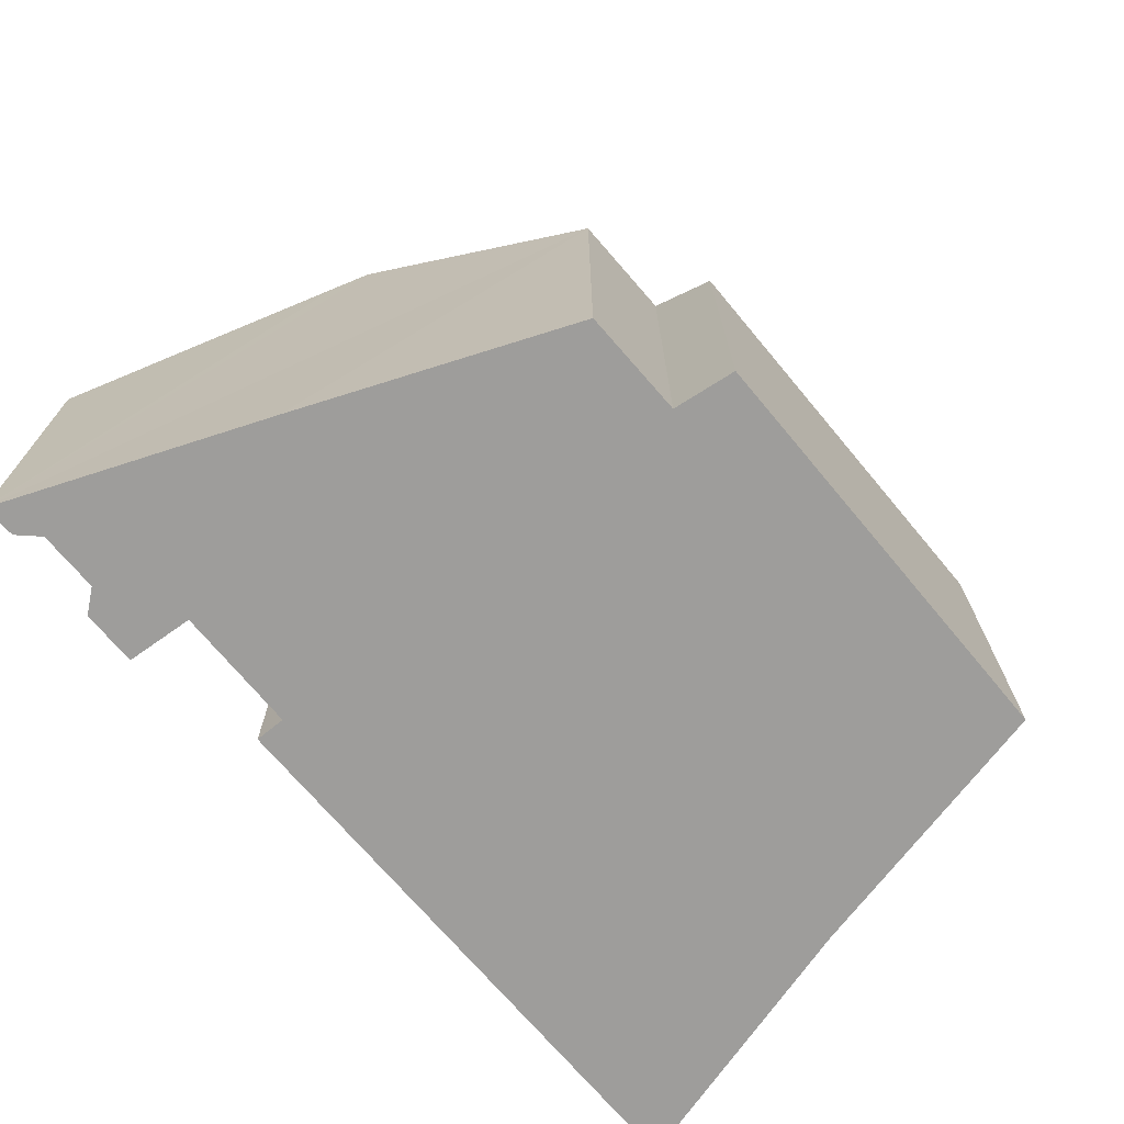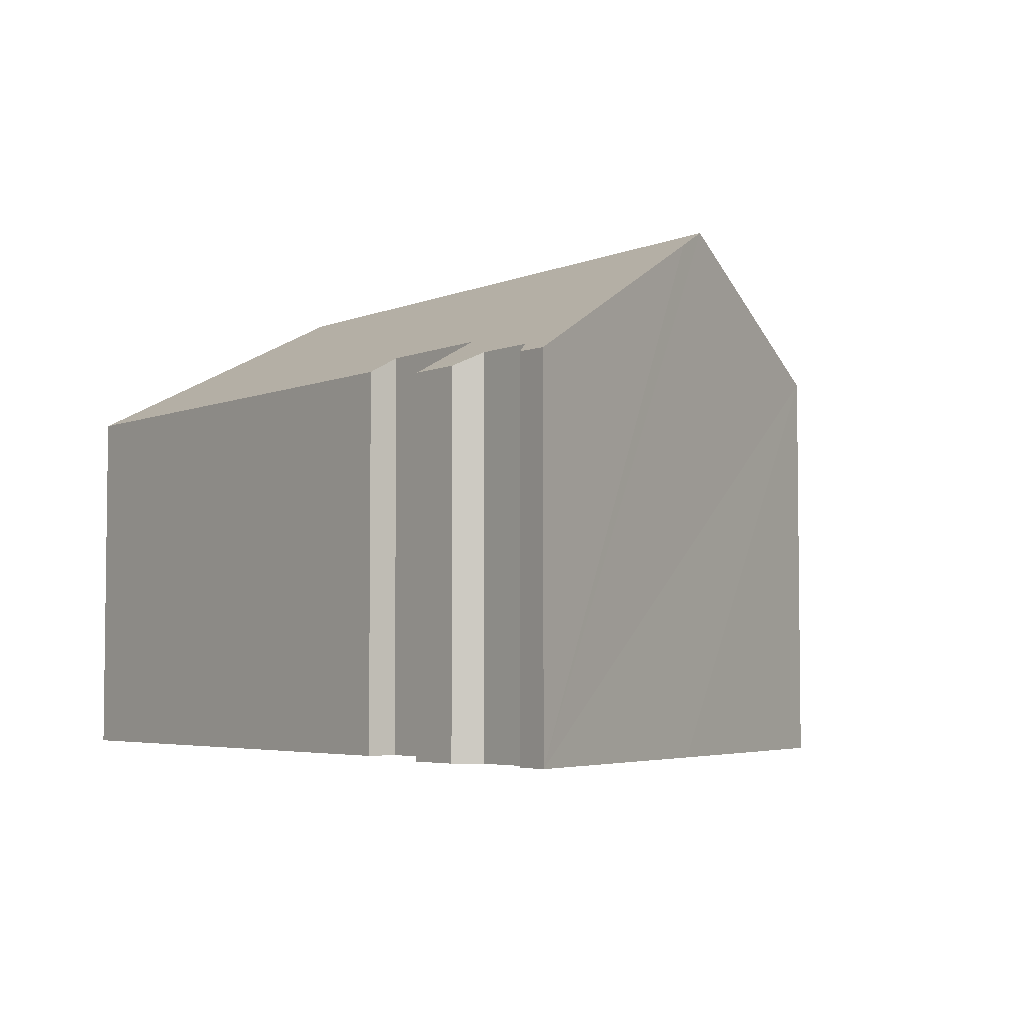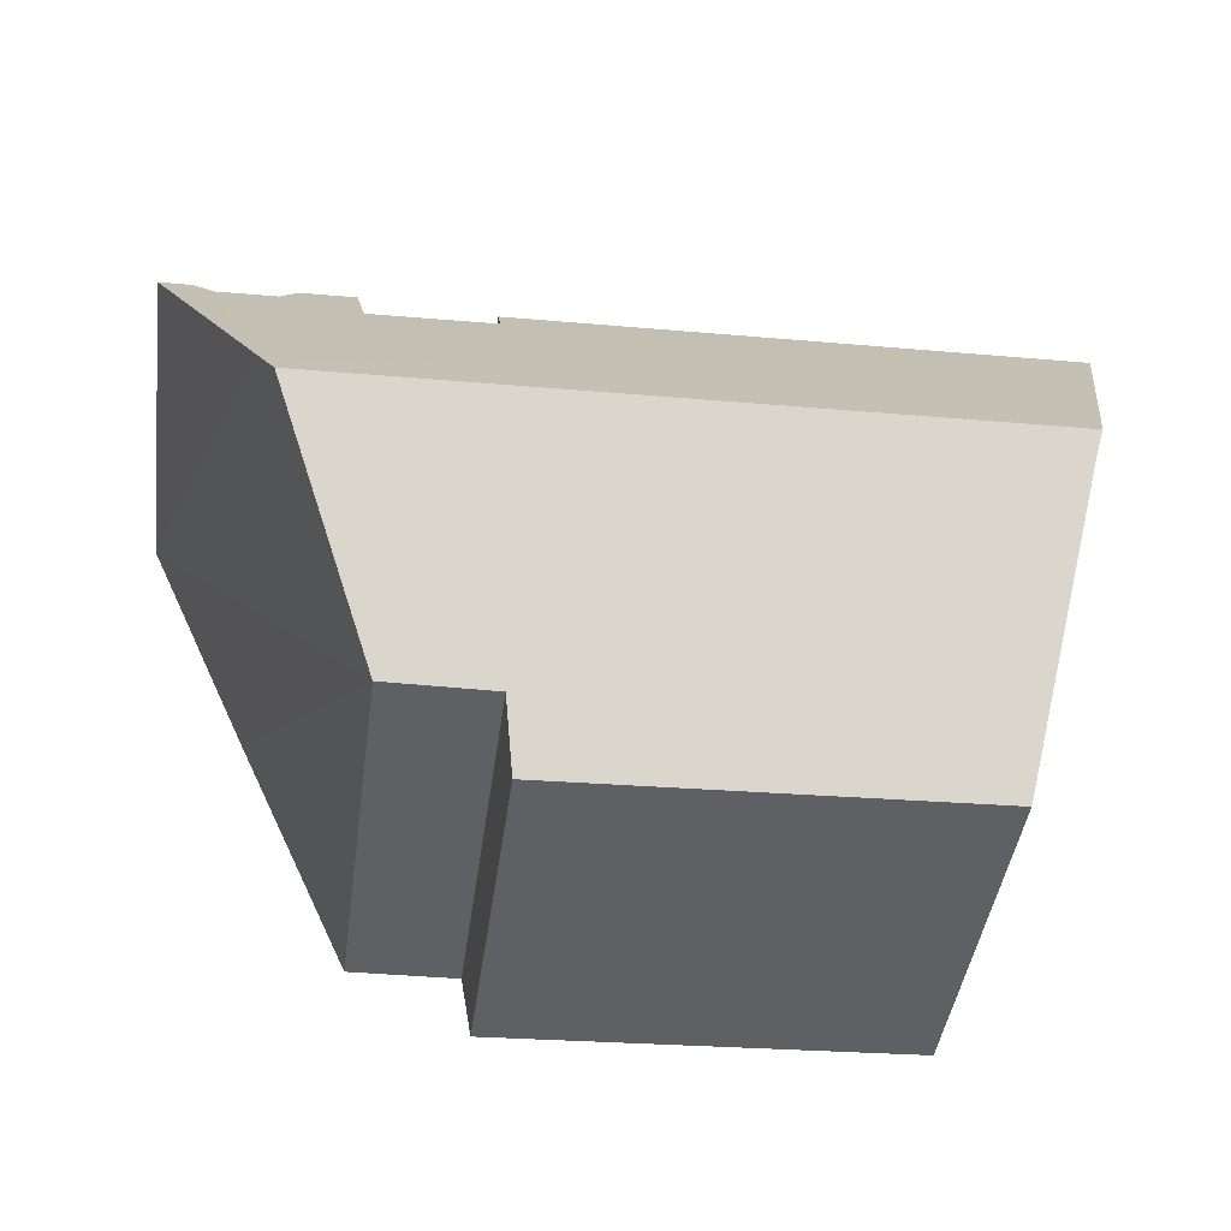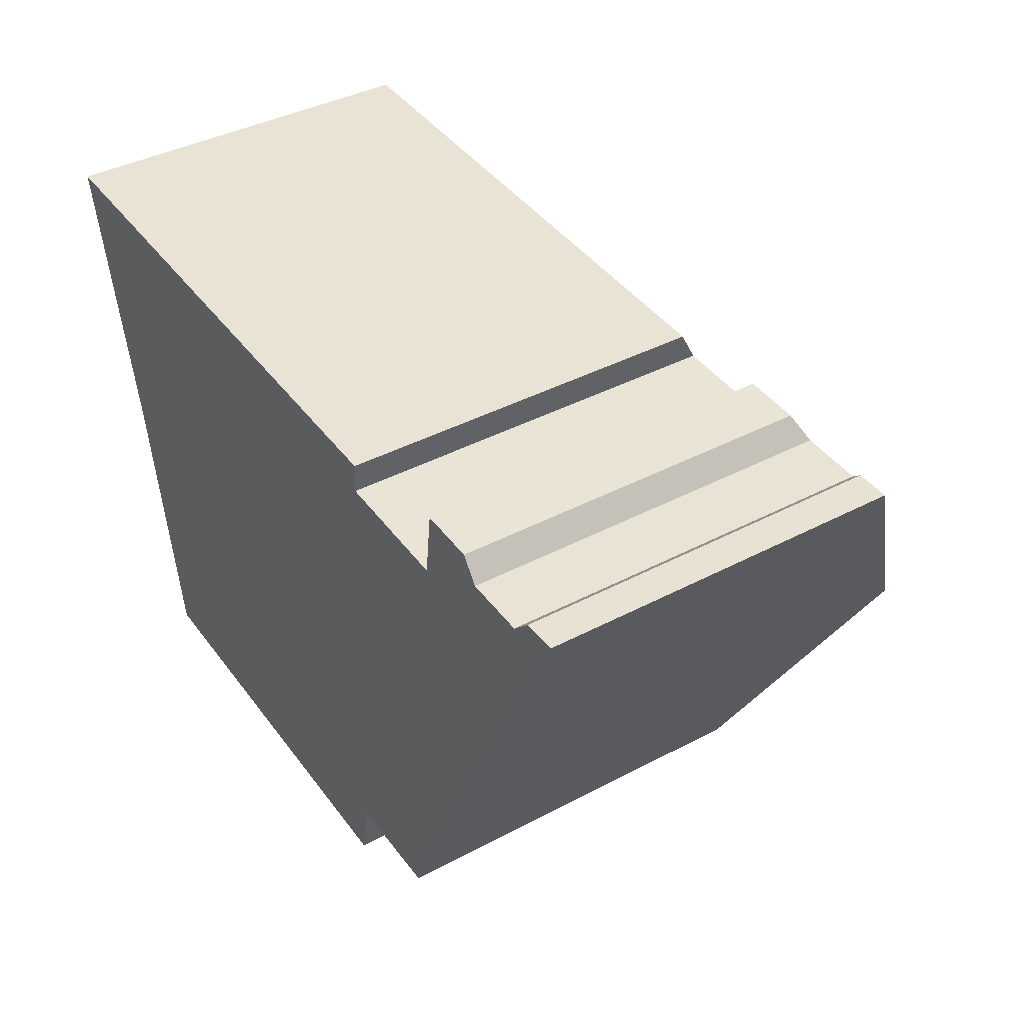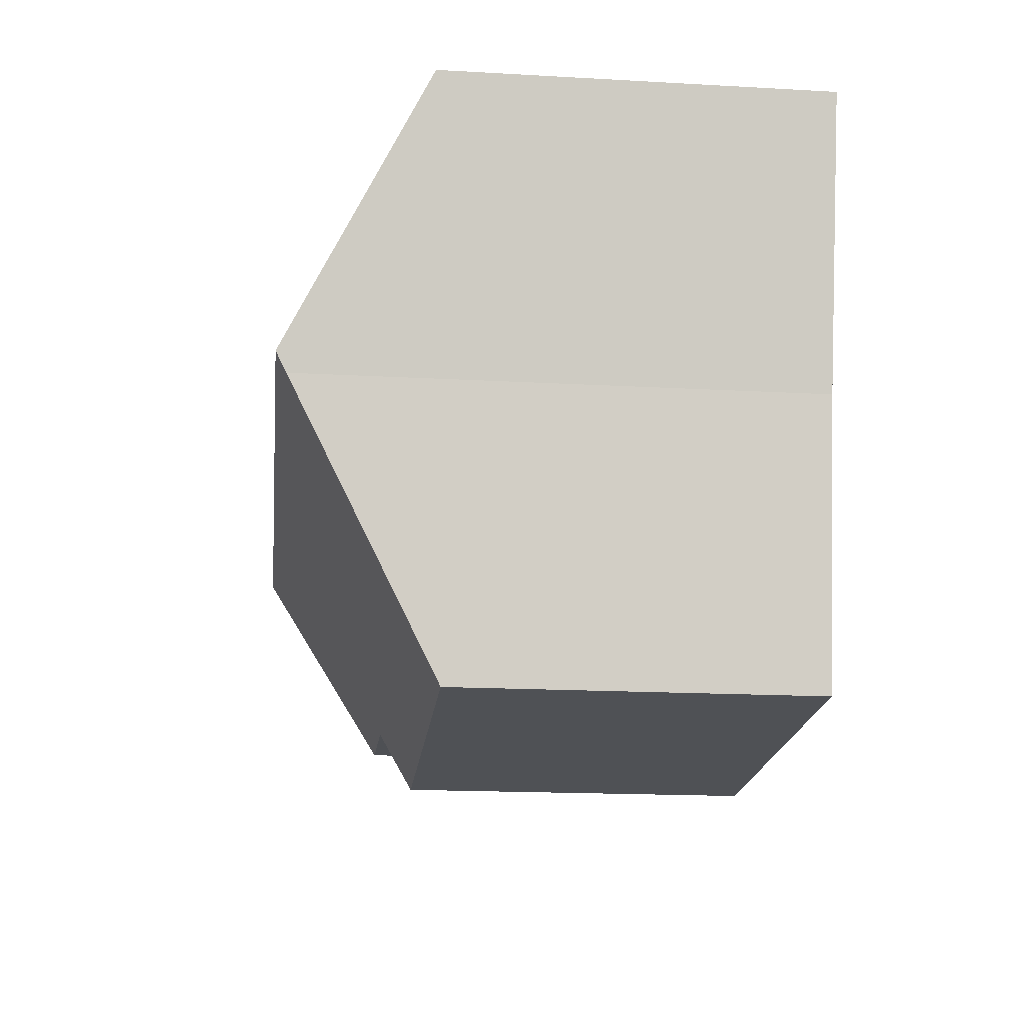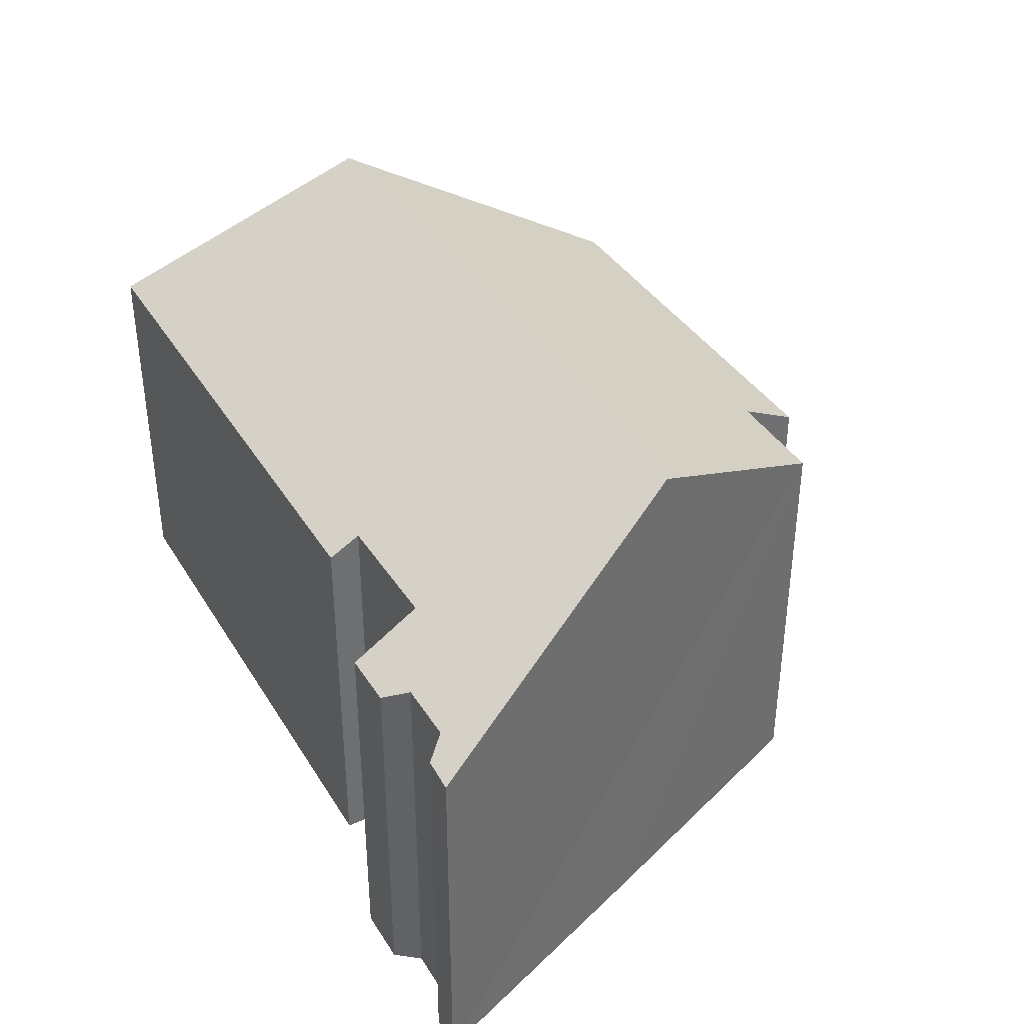
<metadata>
{"format":"obj","ext":"obj","renderer":"f3d","projection":"perspective","resolution":1024,"background":"white","views":[{"elev":-70.5,"azim":132.3,"up":"+Y"},{"elev":-4.4,"azim":55.0,"up":"+Y"},{"elev":-44.1,"azim":172.3,"up":"+Z"},{"elev":39.5,"azim":56.5,"up":"+Z"},{"elev":-17.5,"azim":-96.3,"up":"+Z"},{"elev":37.8,"azim":64.2,"up":"+Y"}]}
</metadata>
<code>
v  13.15 8.638 -0.539
v  13.12 9.015 -1.237
v  0 8.645 5.294e-16
v  17.49 11.81 -6.613
v  1.412 11.81 -5.94
v  16 9.029 -1.384
v  17.85 11.38 -5.825
v  16.18 8.2 0.149
v  17.84 8.482 -0.444
v  19.23 8.484 -0.507
v  20.46 8.217 -0.062
v  17.45 8.205 0.086
v  19.69 8.233 -0.059
v  2.701 8.208 -12.69
v  12.68 8.969 -11.69
v  12.43 8.198 -13.11
v  15.12 8.993 -11.75
v  1.517 11.57 -6.381
v  2.701 7.769e-16 -12.69
v  12.43 8.029e-16 -13.11
v  15.12 7.193e-16 -11.75
v  12.68 7.158e-16 -11.69
v  1.517 3.907e-16 -6.381
v  0 0 0
v  1.412 3.637e-16 -5.94
v  16 8.475e-17 -1.384
v  16.18 -9.124e-18 0.149
v  13.15 3.3e-17 -0.539
v  13.12 7.574e-17 -1.237
v  17.45 -5.266e-18 0.086
v  19.23 3.104e-17 -0.507
v  17.84 2.719e-17 -0.444
v  19.69 3.613e-18 -0.059
v  20.46 3.796e-18 -0.062
v  17.85 3.567e-16 -5.825
v  17.49 4.049e-16 -6.613
g defaultobject
f 1 2 3
f 3 4 5
f 4 3 2
f 4 2 6
f 4 6 7
f 7 6 8
f 7 8 9
f 7 9 10
f 7 10 11
f 9 8 12
f 11 10 13
f 14 15 16
f 15 4 17
f 4 15 5
f 5 15 18
f 18 15 14
f 16 19 14
f 19 16 20
f 21 15 17
f 15 21 22
f 14 23 18
f 23 14 19
f 18 3 5
f 3 18 23
f 3 23 24
f 24 23 25
f 26 8 6
f 8 26 27
f 24 1 3
f 1 24 28
f 2 26 6
f 26 2 29
f 8 30 12
f 30 8 27
f 9 31 10
f 31 9 32
f 33 11 13
f 11 33 34
f 1 29 2
f 29 1 28
f 22 16 15
f 16 22 20
f 12 32 9
f 32 12 30
f 31 13 10
f 13 31 33
f 34 7 11
f 7 34 4
f 4 34 17
f 17 34 35
f 17 35 36
f 17 36 21
f 24 29 28
f 29 24 22
f 22 24 20
f 20 24 23
f 20 23 19
f 23 24 25
f 33 35 34
f 35 33 31
f 35 31 32
f 35 32 30
f 35 30 36
f 36 30 27
f 36 27 21
f 21 27 26
f 21 26 29
f 21 29 22

</code>
